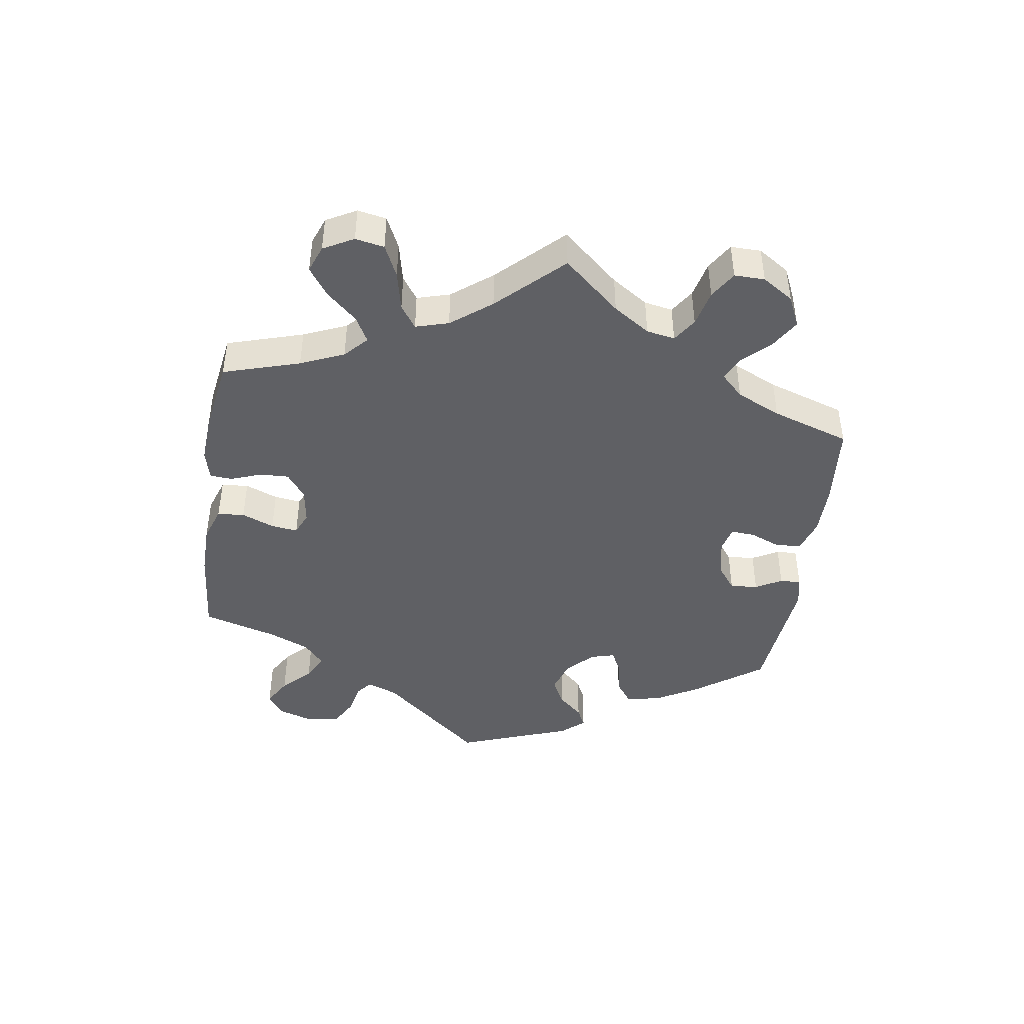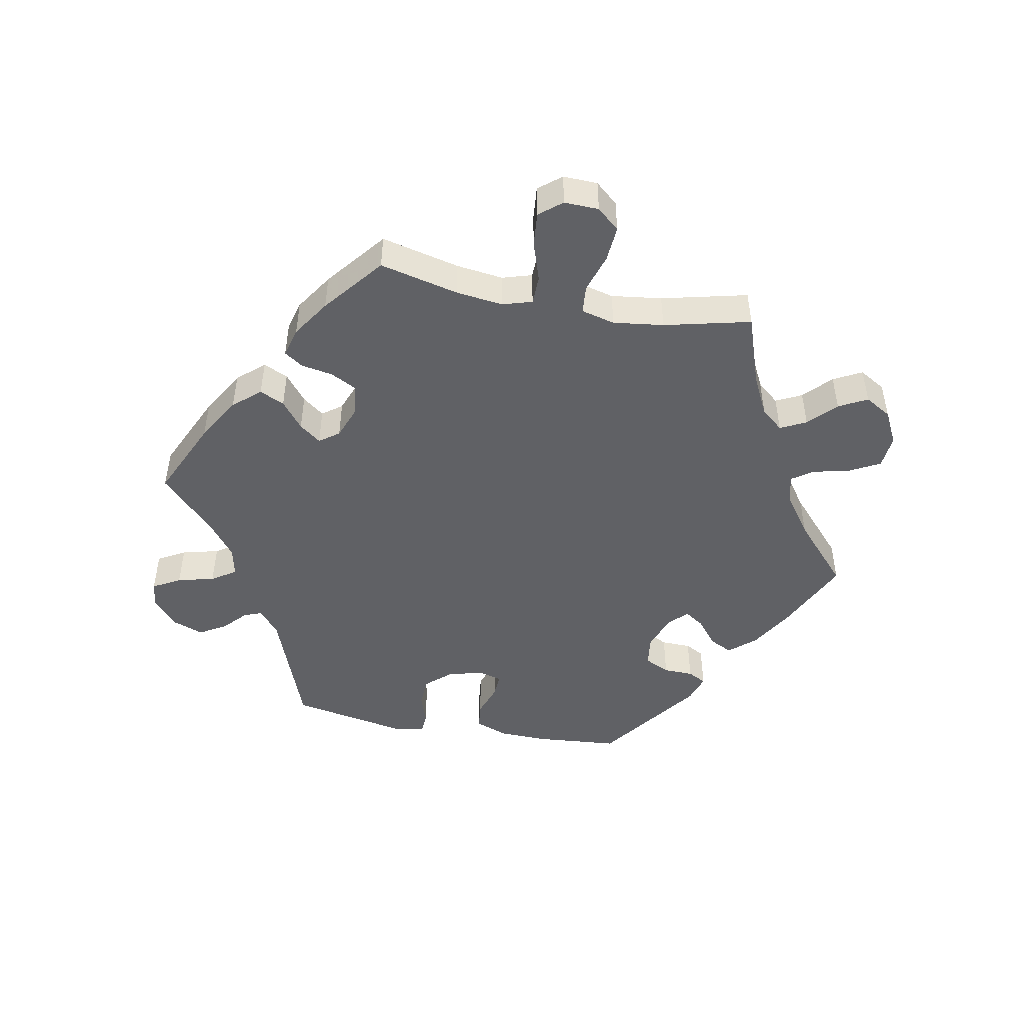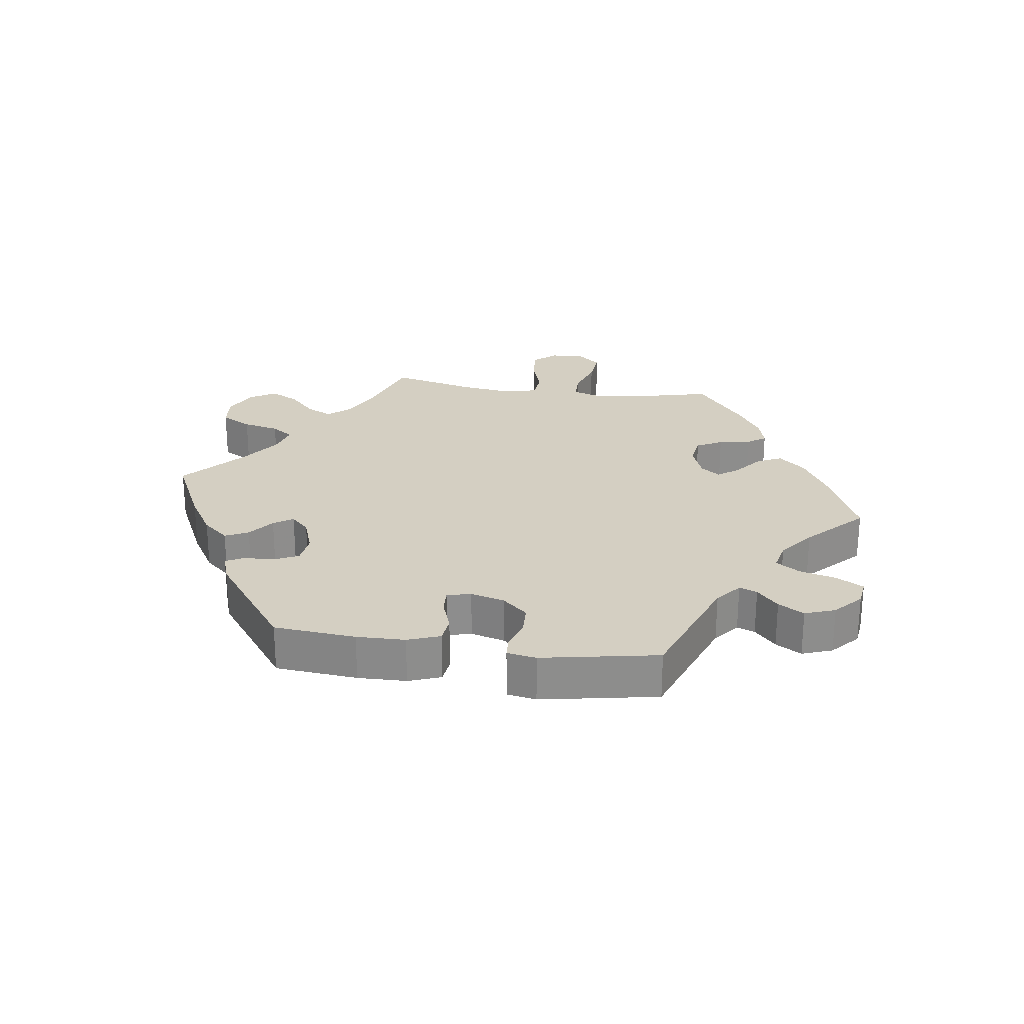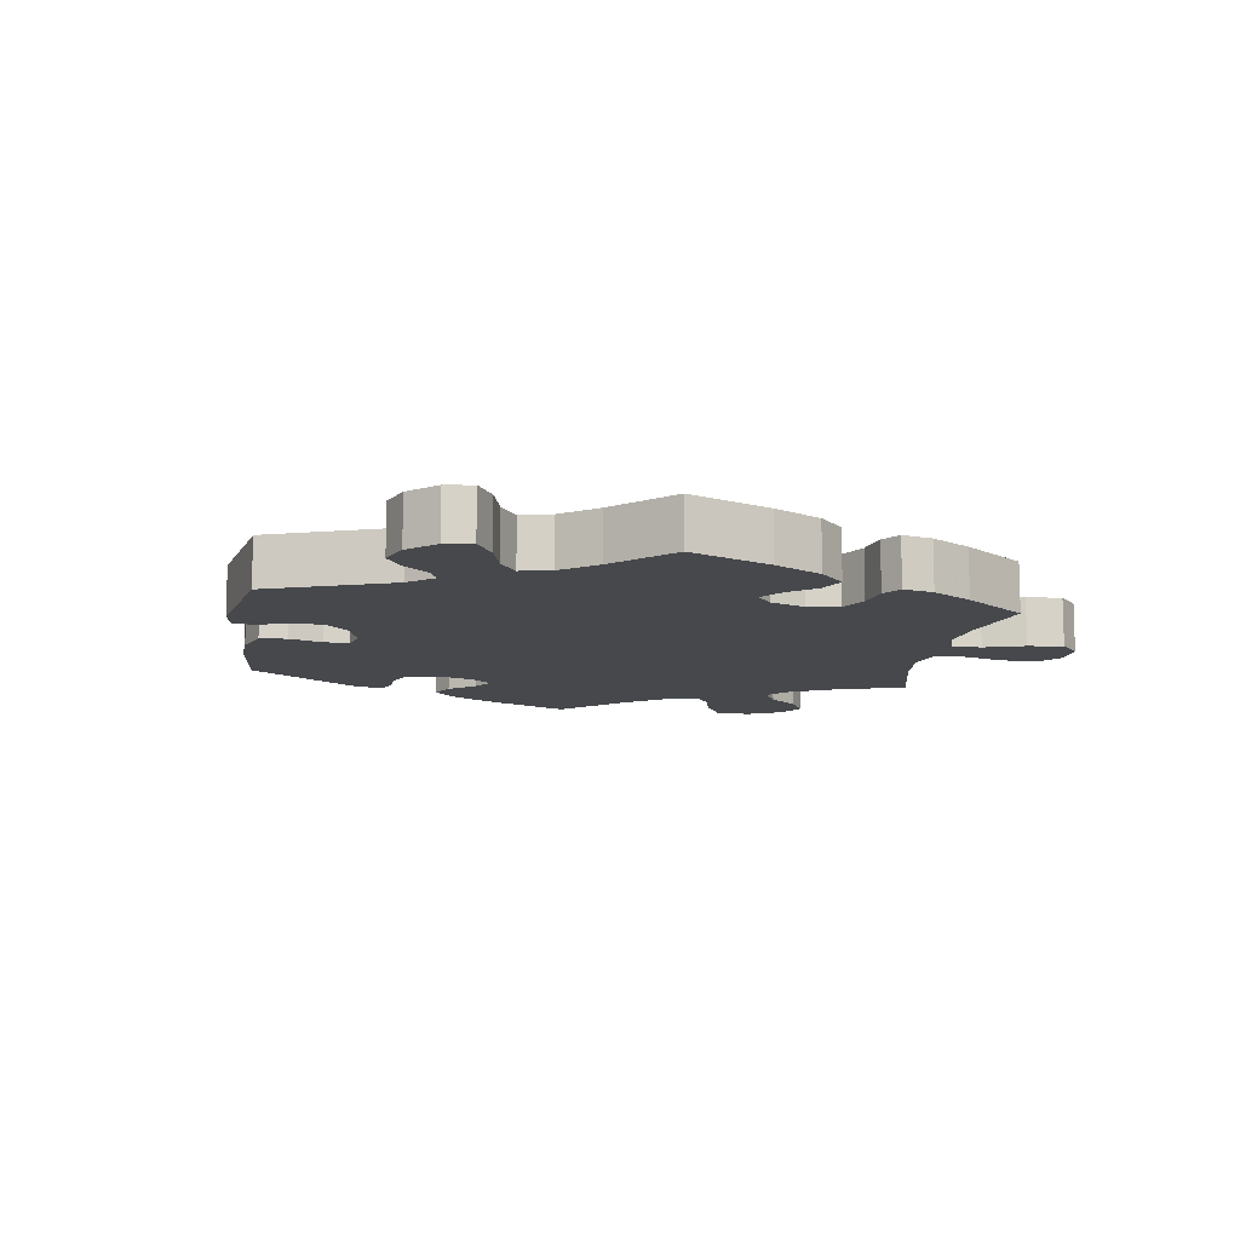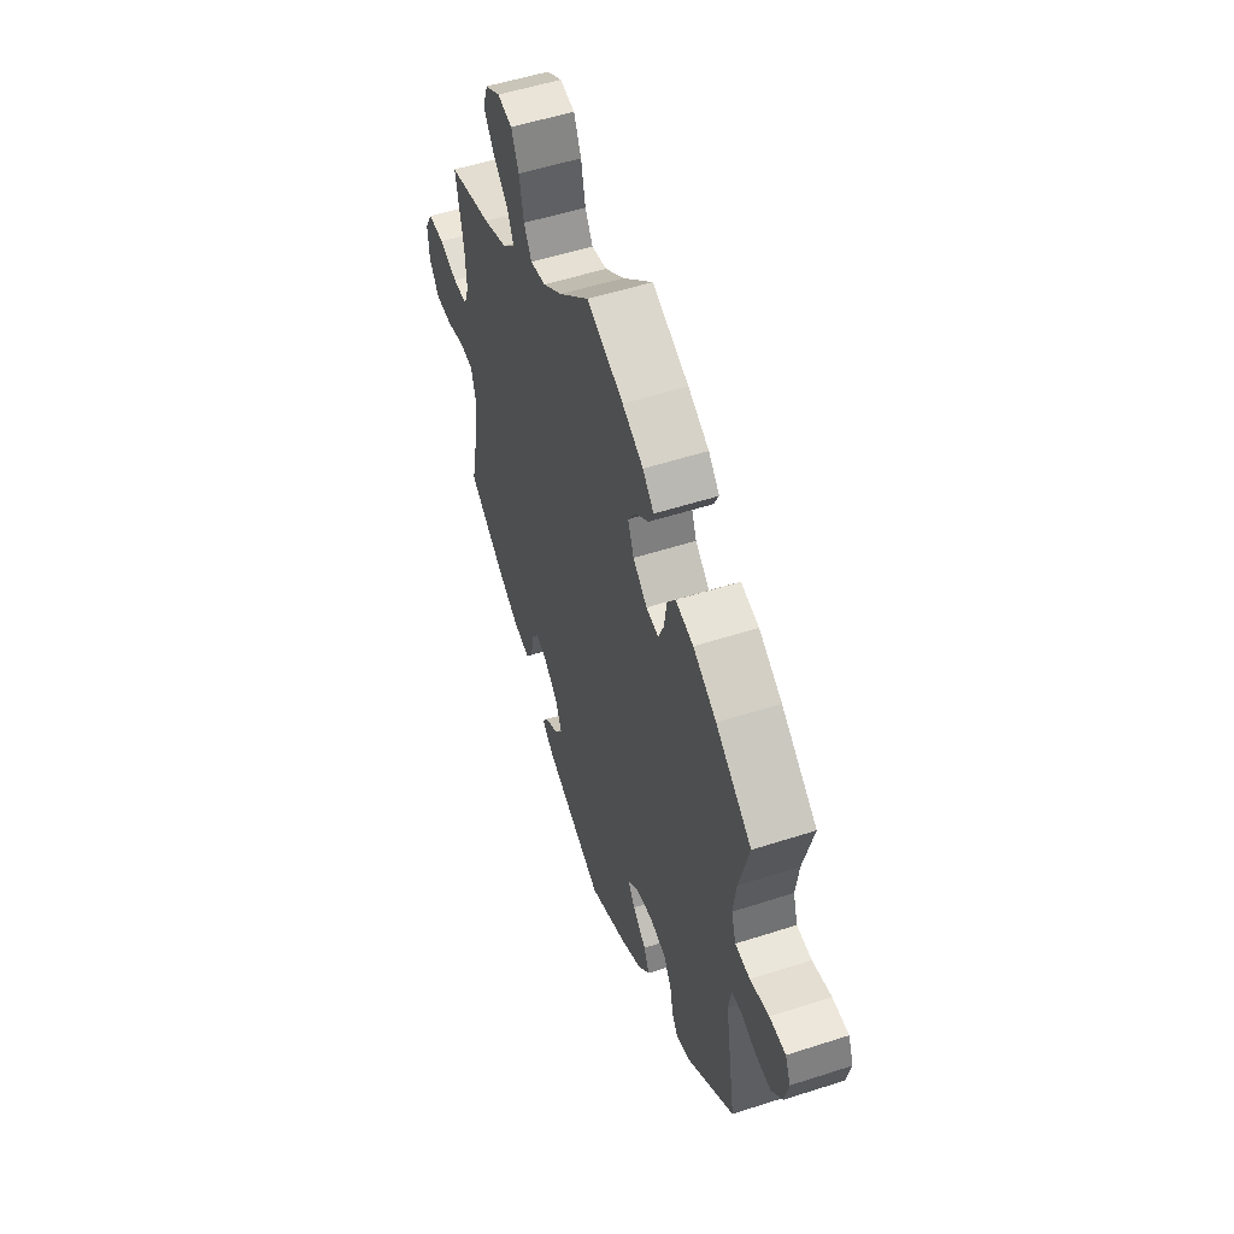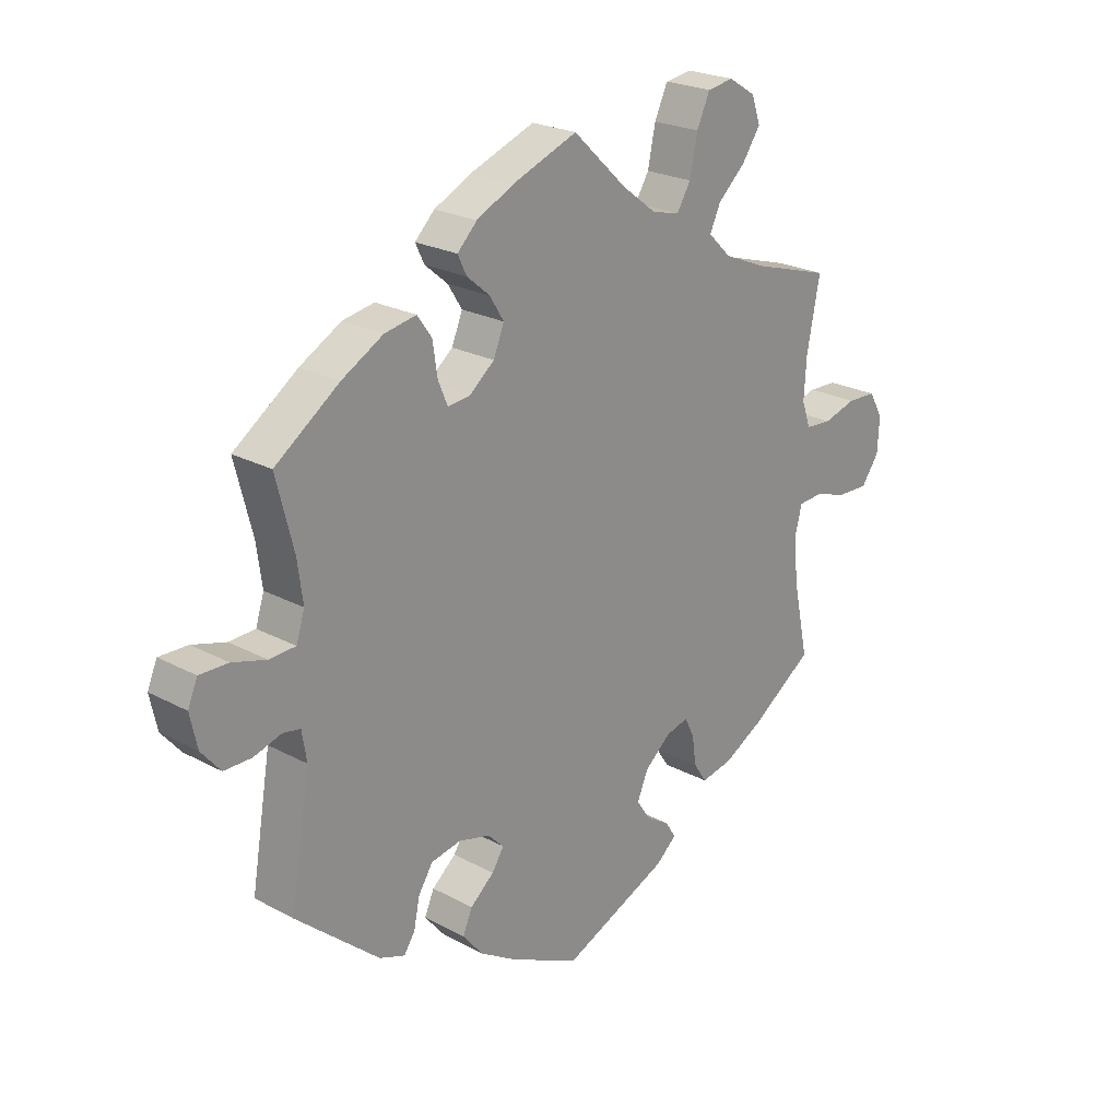
<metadata>
{"format":"obj","ext":"obj","renderer":"f3d","projection":"perspective","resolution":1024,"background":"white","views":[{"elev":-45.0,"azim":51.7,"up":"+Y"},{"elev":-47.8,"azim":19.3,"up":"+Y"},{"elev":25.8,"azim":-141.8,"up":"+Y"},{"elev":-11.4,"azim":-68.6,"up":"+Y"},{"elev":53.6,"azim":-109.0,"up":"+Z"},{"elev":23.2,"azim":-47.6,"up":"+Z"}]}
</metadata>
<code>
v -0.468 0.07 -0.093
v -0.476 0.07 -0.044
v -0.505 0.07 -0.039
v -0.551 0.07 -0.053
v -0.597 0.07 -0.053
v -0.629 0.07 -0.015
v -0.641 0.07 0.04
v -0.625 0.07 0.078
v -0.577 0.07 0.077
v -0.521 0.07 0.061
v -0.477 0.07 0.063
v -0.463 0.07 0.107
v -0.472 0.07 0.174
v -0.501 0.07 0.288
v -0.394 0.07 0.364
v -0.325 0.07 0.403
v -0.272 0.07 0.413
v -0.248 0.07 0.379
v -0.24 0.07 0.326
v -0.224 0.07 0.288
v -0.187 0.07 0.292
v -0.145 0.07 0.326
v -0.127 0.07 0.37
v -0.151 0.07 0.408
v -0.189 0.07 0.44
v -0.204 0.07 0.471
v -0.171 0.07 0.504
v -0.109 0.07 0.535
v 0 0.07 0.577
v 0.09 0.07 0.492
v 0.148 0.07 0.448
v 0.194 0.07 0.437
v 0.217 0.07 0.475
v 0.23 0.07 0.537
v 0.252 0.07 0.585
v 0.296 0.07 0.592
v 0.341 0.07 0.564
v 0.356 0.07 0.521
v 0.325 0.07 0.476
v 0.279 0.07 0.434
v 0.261 0.07 0.395
v 0.299 0.07 0.358
v 0.371 0.07 0.328
v 0.501 0.07 0.289
v 0.479 0.07 0.176
v 0.475 0.07 0.109
v 0.49 0.07 0.067
v 0.534 0.07 0.064
v 0.589 0.07 0.08
v 0.638 0.07 0.078
v 0.661 0.07 0.037
v 0.658 0.07 -0.02
v 0.628 0.07 -0.062
v 0.575 0.07 -0.06
v 0.52 0.07 -0.043
v 0.48 0.07 -0.046
v 0.468 0.07 -0.092
v 0.475 0.07 -0.166
v 0.501 0.07 -0.289
v 0.396 0.07 -0.361
v 0.329 0.07 -0.398
v 0.277 0.07 -0.408
v 0.255 0.07 -0.375
v 0.248 0.07 -0.326
v 0.232 0.07 -0.294
v 0.194 0.07 -0.304
v 0.15 0.07 -0.342
v 0.132 0.07 -0.385
v 0.156 0.07 -0.42
v 0.195 0.07 -0.444
v 0.212 0.07 -0.471
v 0.178 0.07 -0.501
v 0 0.07 -0.578
v -0.115 0.07 -0.524
v -0.179 0.07 -0.485
v -0.213 0.07 -0.444
v -0.197 0.07 -0.407
v -0.157 0.07 -0.373
v -0.137 0.07 -0.342
v -0.164 0.07 -0.315
v -0.217 0.07 -0.301
v -0.267 0.07 -0.311
v -0.291 0.07 -0.349
v -0.301 0.07 -0.397
v -0.319 0.07 -0.424
v -0.362 0.07 -0.408
v -0.501 0.07 -0.289
v -0.468 0 -0.093
v -0.476 0 -0.044
v -0.505 0 -0.039
v -0.551 0 -0.053
v -0.597 0 -0.053
v -0.629 0 -0.015
v -0.641 0 0.04
v -0.625 0 0.078
v -0.577 0 0.077
v -0.521 0 0.061
v -0.477 0 0.063
v -0.463 0 0.107
v -0.472 0 0.174
v -0.501 0 0.288
v -0.394 0 0.364
v -0.325 0 0.403
v -0.272 0 0.413
v -0.248 0 0.379
v -0.24 0 0.326
v -0.224 0 0.288
v -0.187 0 0.292
v -0.145 0 0.326
v -0.127 0 0.37
v -0.151 0 0.408
v -0.189 0 0.44
v -0.204 0 0.471
v -0.171 0 0.504
v -0.109 0 0.535
v 0 0 0.577
v 0.09 0 0.492
v 0.148 0 0.448
v 0.194 0 0.437
v 0.217 0 0.475
v 0.23 0 0.537
v 0.252 0 0.585
v 0.296 0 0.592
v 0.341 0 0.564
v 0.356 0 0.521
v 0.325 0 0.476
v 0.279 0 0.434
v 0.261 0 0.395
v 0.299 0 0.358
v 0.371 0 0.328
v 0.501 0 0.289
v 0.479 0 0.176
v 0.475 0 0.109
v 0.49 0 0.067
v 0.534 0 0.064
v 0.589 0 0.08
v 0.638 0 0.078
v 0.661 0 0.037
v 0.658 0 -0.02
v 0.628 0 -0.062
v 0.575 0 -0.06
v 0.52 0 -0.043
v 0.48 0 -0.046
v 0.468 0 -0.092
v 0.475 0 -0.166
v 0.501 0 -0.289
v 0.396 0 -0.361
v 0.329 0 -0.398
v 0.277 0 -0.408
v 0.255 0 -0.375
v 0.248 0 -0.326
v 0.232 0 -0.294
v 0.194 0 -0.304
v 0.15 0 -0.342
v 0.132 0 -0.385
v 0.156 0 -0.42
v 0.195 0 -0.444
v 0.212 0 -0.471
v 0.178 0 -0.501
v 0 0 -0.578
v -0.115 0 -0.524
v -0.179 0 -0.485
v -0.213 0 -0.444
v -0.197 0 -0.407
v -0.157 0 -0.373
v -0.137 0 -0.342
v -0.164 0 -0.315
v -0.217 0 -0.301
v -0.267 0 -0.311
v -0.291 0 -0.349
v -0.301 0 -0.397
v -0.319 0 -0.424
v -0.362 0 -0.408
v -0.501 0 -0.289
f 86 87 1
f 83 84 85 86
f 82 83 86 1
f 81 82 1 2
f 80 81 2
f 75 76 77 78
f 75 78 79
f 74 75 79
f 73 74 79
f 72 73 79
f 69 70 71 72
f 68 69 72 79
f 67 68 79 80
f 61 62 63 64
f 61 64 65
f 58 59 60 61
f 57 58 61 65
f 56 57 65 66
f 52 53 54 55
f 52 55 56
f 51 52 56
f 48 49 50 51
f 47 48 51 56
f 46 47 56 66
f 43 44 45
f 42 43 45 46
f 41 42 46 66
f 37 38 39 40
f 35 36 37 40
f 33 34 35 40
f 32 33 40 41
f 31 32 41 66
f 27 28 29 30
f 24 25 26 27
f 23 24 27 30
f 22 23 30 31
f 16 17 18 19
f 16 19 20
f 13 14 15 16
f 12 13 16 20
f 11 12 20 21
f 7 8 9 10
f 7 10 11
f 6 7 11
f 3 4 5 6
f 2 3 6 11
f 80 2 11 21
f 31 66 67 80
f 21 22 31 80
f 88 174 173
f 173 172 171 170
f 88 173 170 169
f 89 88 169 168
f 89 168 167
f 165 164 163 162
f 166 165 162
f 166 162 161
f 166 161 160
f 166 160 159
f 159 158 157 156
f 166 159 156 155
f 167 166 155 154
f 151 150 149 148
f 152 151 148
f 148 147 146 145
f 152 148 145 144
f 153 152 144 143
f 142 141 140 139
f 143 142 139
f 143 139 138
f 138 137 136 135
f 143 138 135 134
f 153 143 134 133
f 132 131 130
f 133 132 130 129
f 153 133 129 128
f 127 126 125 124
f 127 124 123 122
f 127 122 121 120
f 128 127 120 119
f 153 128 119 118
f 117 116 115 114
f 114 113 112 111
f 117 114 111 110
f 118 117 110 109
f 106 105 104 103
f 107 106 103
f 103 102 101 100
f 107 103 100 99
f 108 107 99 98
f 97 96 95 94
f 98 97 94
f 98 94 93
f 93 92 91 90
f 98 93 90 89
f 108 98 89 167
f 167 154 153 118
f 167 118 109 108
f 1 88 89 2
f 2 89 90 3
f 3 90 91 4
f 4 91 92 5
f 5 92 93 6
f 6 93 94 7
f 7 94 95 8
f 8 95 96 9
f 9 96 97 10
f 10 97 98 11
f 11 98 99 12
f 12 99 100 13
f 13 100 101 14
f 14 101 102 15
f 15 102 103 16
f 16 103 104 17
f 17 104 105 18
f 18 105 106 19
f 19 106 107 20
f 20 107 108 21
f 21 108 109 22
f 22 109 110 23
f 23 110 111 24
f 24 111 112 25
f 25 112 113 26
f 26 113 114 27
f 27 114 115 28
f 28 115 116 29
f 29 116 117 30
f 30 117 118 31
f 31 118 119 32
f 32 119 120 33
f 33 120 121 34
f 34 121 122 35
f 35 122 123 36
f 36 123 124 37
f 37 124 125 38
f 38 125 126 39
f 39 126 127 40
f 40 127 128 41
f 41 128 129 42
f 42 129 130 43
f 43 130 131 44
f 44 131 132 45
f 45 132 133 46
f 46 133 134 47
f 47 134 135 48
f 48 135 136 49
f 49 136 137 50
f 50 137 138 51
f 51 138 139 52
f 52 139 140 53
f 53 140 141 54
f 54 141 142 55
f 55 142 143 56
f 56 143 144 57
f 57 144 145 58
f 58 145 146 59
f 59 146 147 60
f 60 147 148 61
f 61 148 149 62
f 62 149 150 63
f 63 150 151 64
f 64 151 152 65
f 65 152 153 66
f 66 153 154 67
f 67 154 155 68
f 68 155 156 69
f 69 156 157 70
f 70 157 158 71
f 71 158 159 72
f 72 159 160 73
f 73 160 161 74
f 74 161 162 75
f 75 162 163 76
f 76 163 164 77
f 77 164 165 78
f 78 165 166 79
f 79 166 167 80
f 80 167 168 81
f 81 168 169 82
f 82 169 170 83
f 83 170 171 84
f 84 171 172 85
f 85 172 173 86
f 86 173 174 87
f 87 174 88 1

</code>
